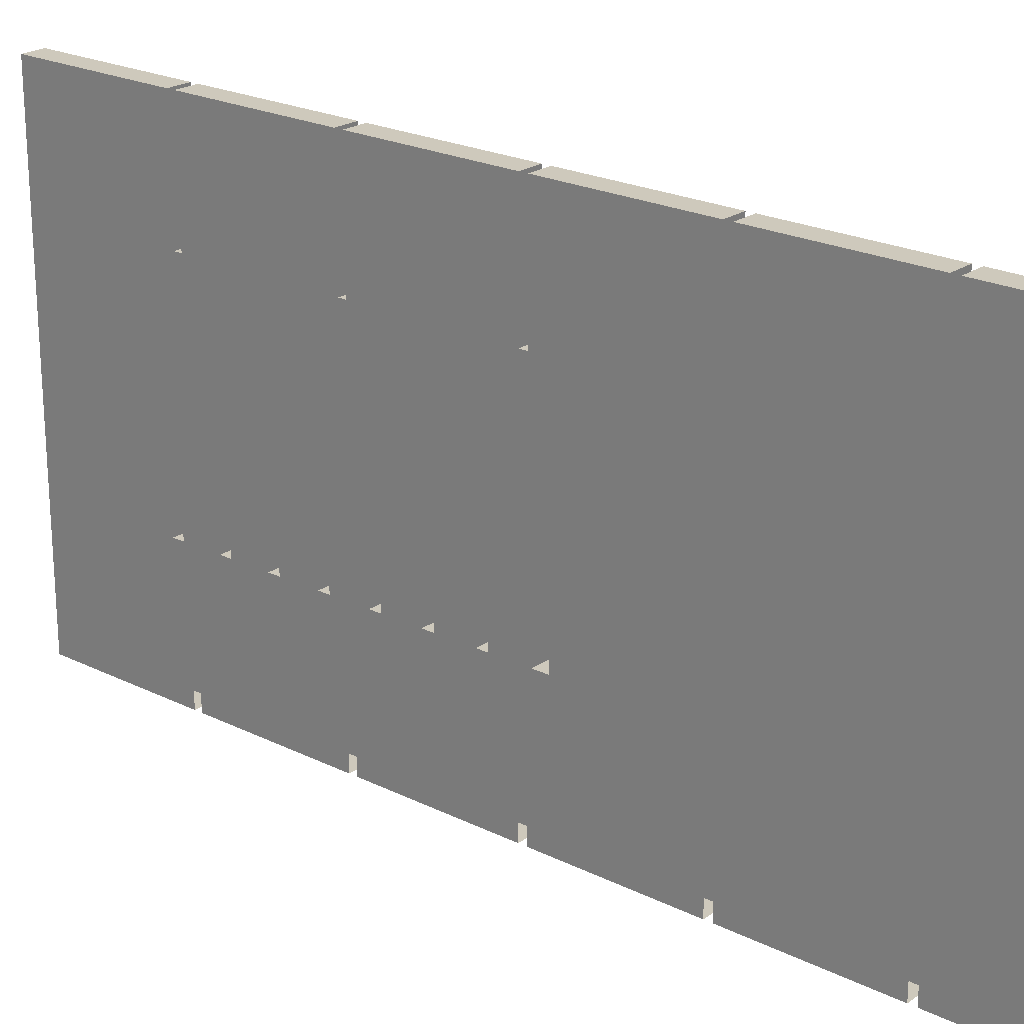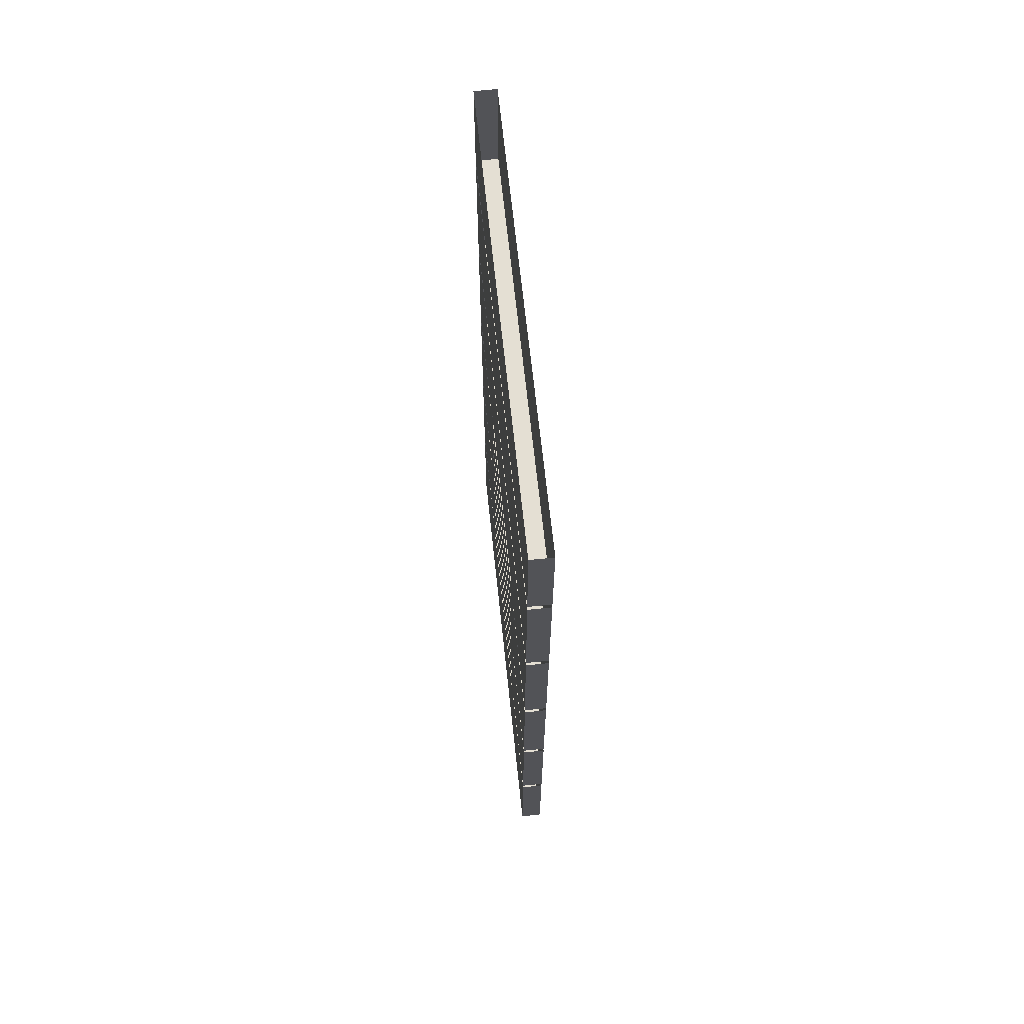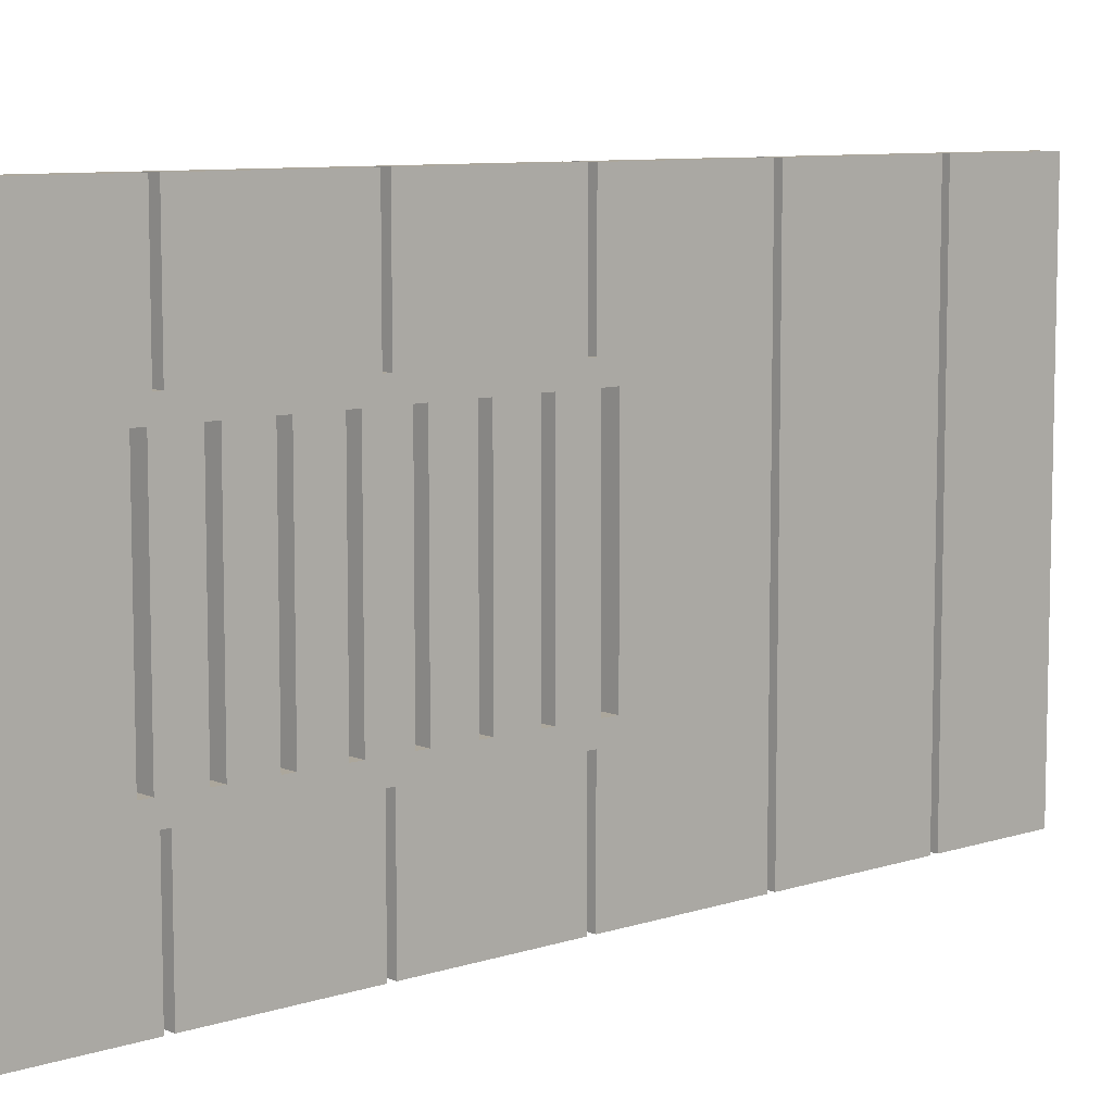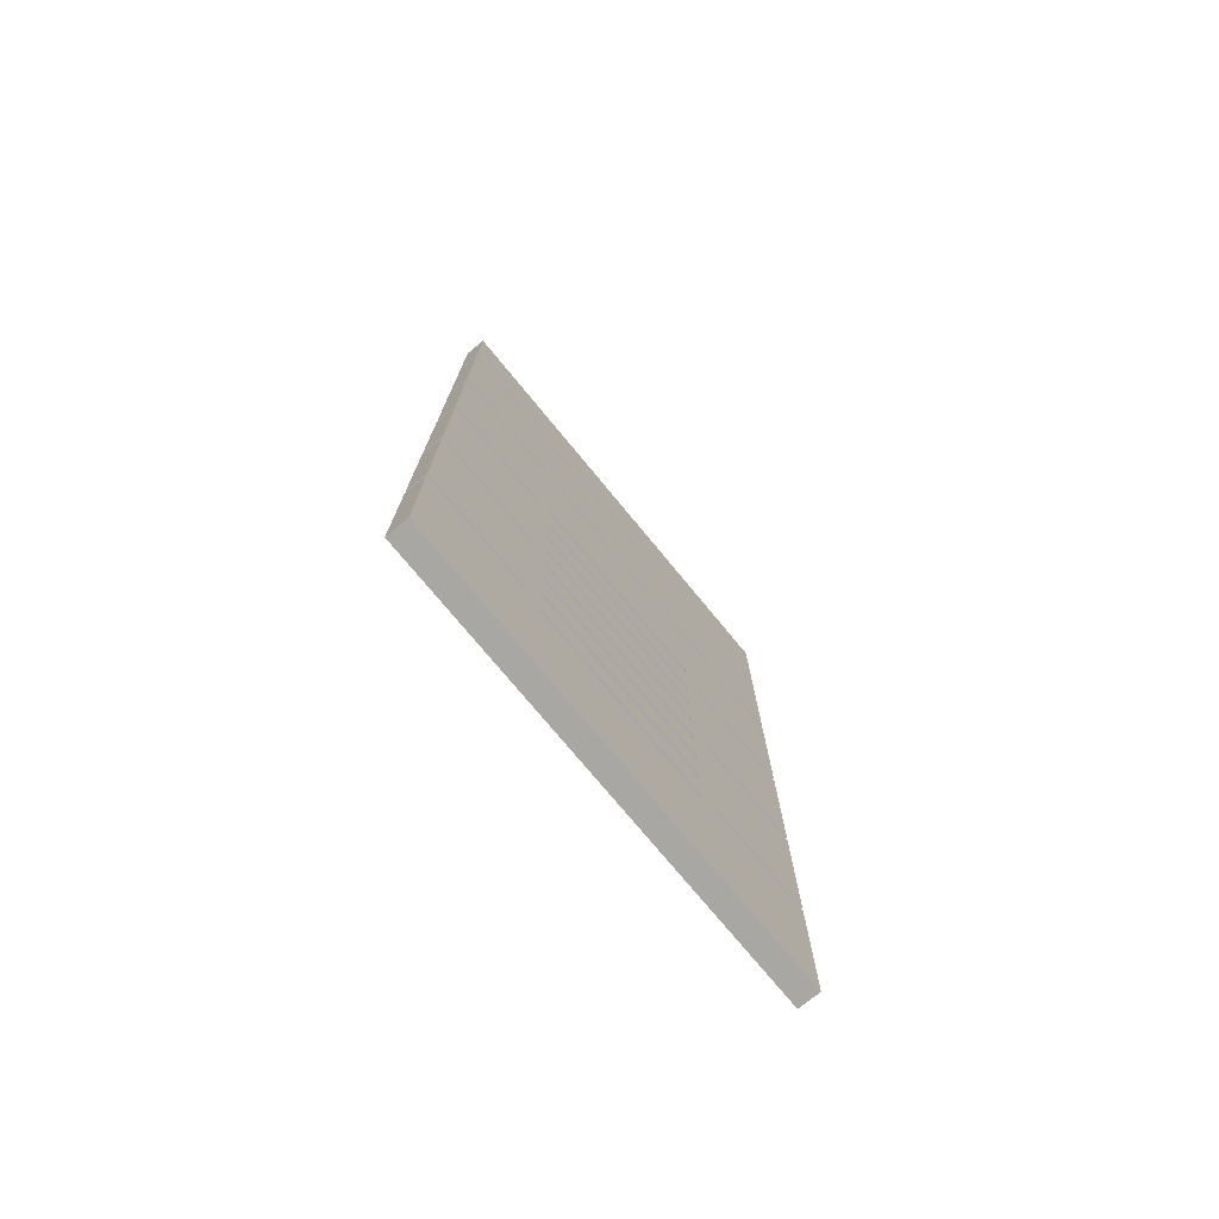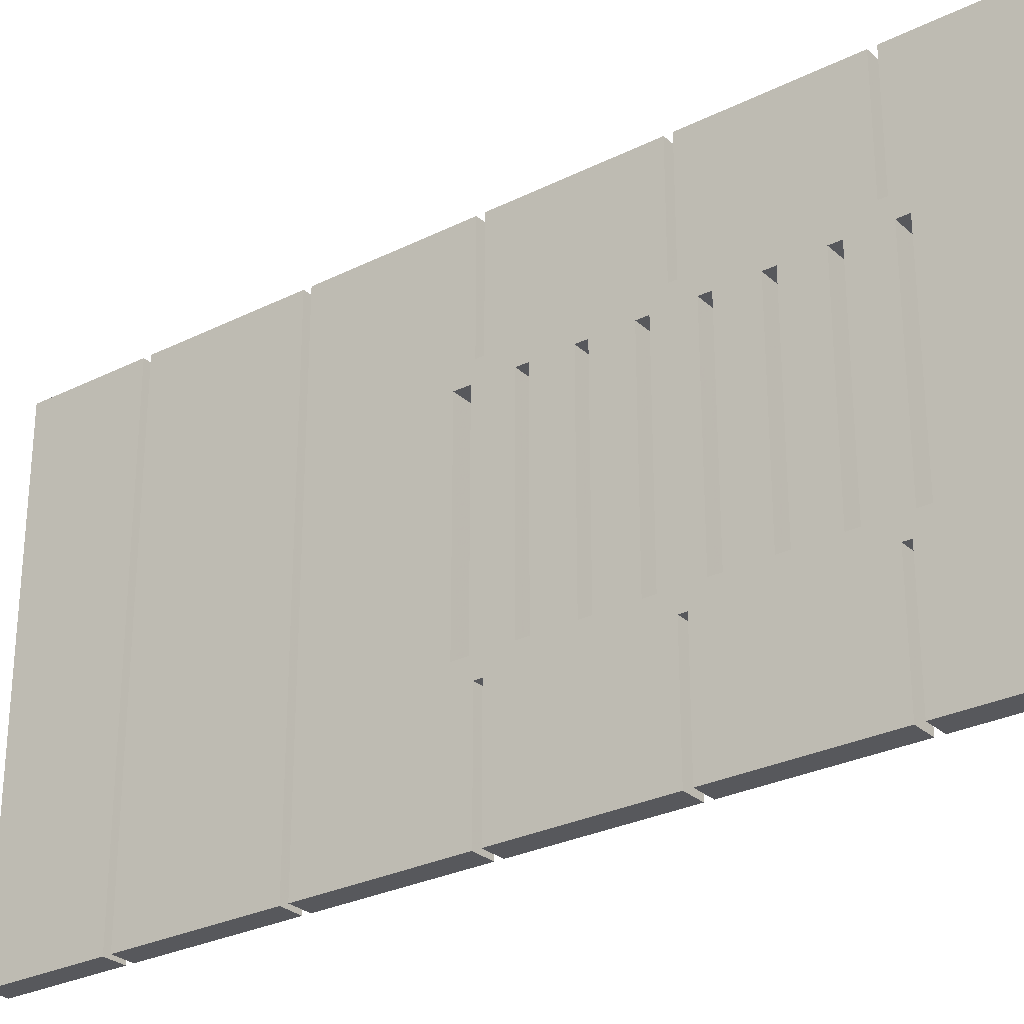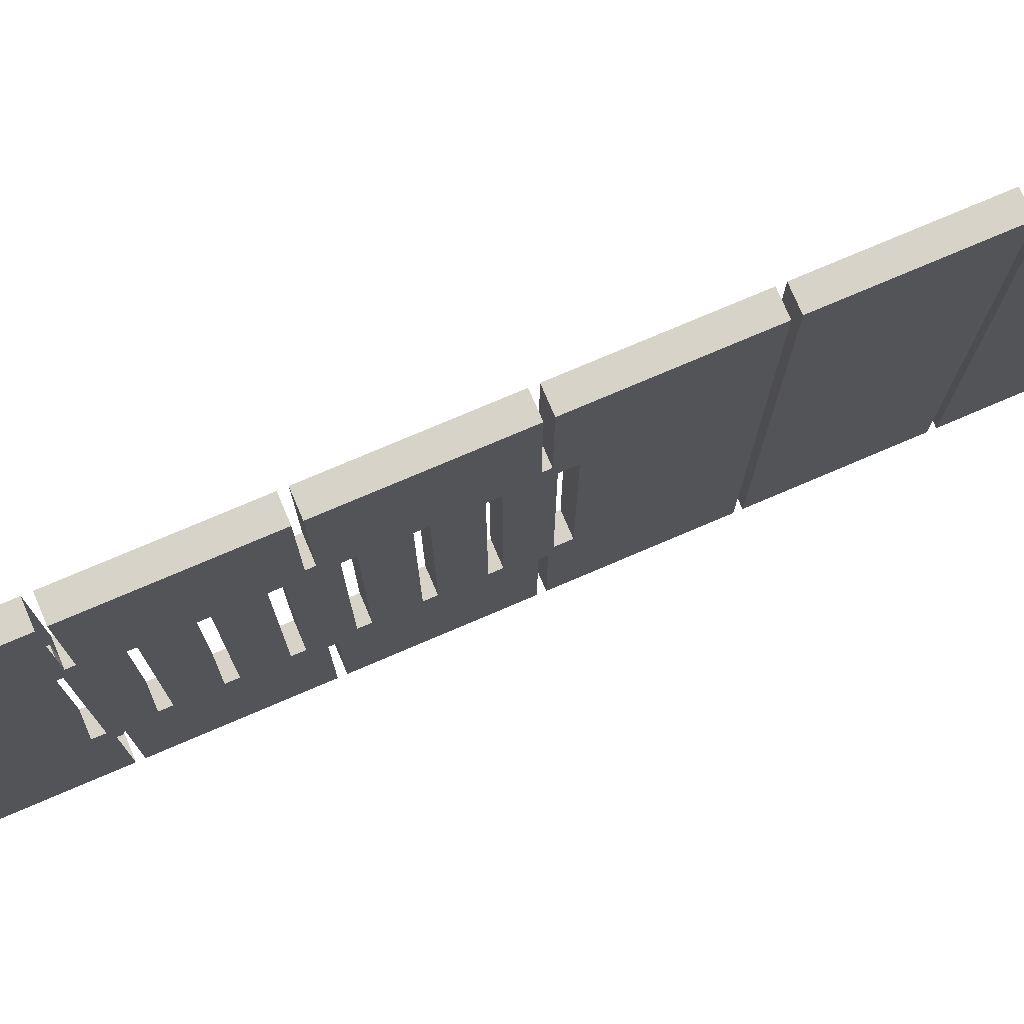
<metadata>
{"format":"obj","ext":"obj","renderer":"f3d","projection":"perspective","resolution":1024,"background":"white","views":[{"elev":22.5,"azim":130.4,"up":"+Z"},{"elev":66.8,"azim":174.0,"up":"+Y"},{"elev":8.4,"azim":48.2,"up":"+Z"},{"elev":-74.8,"azim":-140.5,"up":"+Y"},{"elev":-28.4,"azim":-53.0,"up":"+Z"},{"elev":76.2,"azim":66.9,"up":"+Z"}]}
</metadata>
<code>
v -0.4531 -0.8516 0.2109
v -0.4531 -0.8516 -0.2109
v -0.4531 -0.8203 -0.25
v -0.4531 -0.8203 0.25
v -0.4531 -0.8906 0.25
v -0.4531 -0.8828 0.2109
v -0.5 -0.8828 0.2109
v -0.5 -0.8516 0.2109
v -0.5 -0.8516 -0.2109
v -0.4531 -0.8828 -0.2109
v -0.4531 -0.8906 -0.25
v -0.4531 -0.8906 -0.4922
v -0.4531 -0.5781 -0.25
v -0.4531 -0.5781 0.25
v -0.4531 -0.5781 0.4922
v -0.4531 -0.8906 0.4922
v -0.5 -0.8906 0.4922
v -0.5 -0.8906 0.25
v -0.4531 -0.9062 0.25
v -0.4531 -0.9609 0.2109
v -0.4531 -0.9609 -0.2109
v -0.4531 -0.9062 -0.25
v -0.5 -0.9062 -0.25
v -0.5 -0.8906 -0.25
v -0.5 -0.8906 -0.4922
v -0.4531 -0.5781 -0.4922
v -0.4531 -1.57 0.2109
v -0.4531 -1.57 -0.2109
v -0.4531 -1.492 -0.2109
v -0.4531 -1.492 0.2109
v -0.4531 -1.547 0.25
v -0.4531 -1.562 0.25
v -0.4531 -1.594 0.2109
v -0.5 -1.594 0.2109
v -0.5 -1.57 0.2109
v -0.5 -1.57 -0.2109
v -0.4531 -1.594 -0.2109
v -0.4531 -1.633 -0.25
v -0.4531 -1.547 -0.25
v -0.4531 -1.469 -0.2109
v -0.5 -1.469 -0.2109
v -0.5 -1.492 -0.2109
v -0.5 -1.547 -0.25
v -0.5 -1.492 0.2109
v -0.5 -1.562 0.25
v -0.5 -1.547 0.25
v -0.5 -1.469 0.2109
v -0.4531 -1.469 0.2109
v -0.4531 -1.391 0.2109
v -0.4531 -1.234 0.25
v -0.4531 -1.234 0.4922
v -0.4531 -1.547 0.4922
v -0.5 -1.547 0.4922
v -0.4531 -1.391 -0.2109
v -0.4531 -1.367 0.2109
v -0.4531 -1.367 -0.2109
v -0.4531 -1.289 -0.2109
v -0.4531 -1.289 0.2109
v -0.5 -1.391 0.2109
v -0.5 -1.367 0.2109
v -0.5 -1.367 -0.2109
v -0.4531 -1.234 -0.25
v -0.4531 -1.266 -0.2109
v -0.5 -1.266 -0.2109
v -0.5 -1.289 -0.2109
v -0.5 -1.234 -0.25
v -0.5 -1.289 0.2109
v -0.5 -1.234 0.25
v -0.5 -1.266 0.2109
v -0.4531 -1.266 0.2109
v -0.4531 -1.219 0.25
v -0.5 -1.219 0.25
v -0.5 -1.188 0.2109
v -0.4531 -1.188 -0.2109
v -0.4531 -1.188 0.2109
v -0.4531 -1.164 0.2109
v -0.4531 -1.086 0.2109
v -0.4531 -0.9062 0.4922
v -0.4531 -1.219 0.4922
v -0.5 -1.219 0.4922
v -0.5 -0.9062 0.25
v -0.5 -1.062 0.2109
v -0.5 -1.086 0.2109
v -0.5 -1.164 0.2109
v -0.4531 -1.164 -0.2109
v -0.4531 -1.086 -0.2109
v -0.4531 -1.062 0.2109
v -0.4531 -1.062 -0.2109
v -0.4531 -0.9844 -0.2109
v -0.4531 -0.9844 0.2109
v -0.5 -1.062 -0.2109
v -0.4531 -1.219 -0.25
v -0.5 -0.9609 -0.2109
v -0.5 -0.9844 -0.2109
v -0.5 -0.9844 0.2109
v -0.5 -0.9609 0.2109
v -0.4531 -1.633 0.25
v -0.4531 -1.875 -0.25
v -0.4531 -1.562 -0.2891
v -0.4531 -1.562 -0.25
v -0.5 -1.164 -0.2109
v -0.5 -1.188 -0.2109
v -0.5 -1.219 -0.25
v -0.5 -0.8203 0.25
v -0.5 -0.8203 -0.25
v -0.5 -0.5781 0.25
v -0.5 -0.5781 -0.25
v -0.5 -0.5781 -0.4922
v -0.5 -0.8828 -0.2109
v -0.5 -1.391 -0.2109
v -0.5 -1.234 0.4922
v -0.5 -1.086 -0.2109
v -0.5 -1.633 0.25
v -0.5 -1.633 -0.25
v -0.5 -1.875 0.25
v -0.5 -1.875 0.4922
v -0.5 -1.562 0.4922
v -0.5 -0.9062 -0.4922
v -0.5 -1.219 -0.4922
v -0.4531 -1.219 -0.4922
v -0.4531 -0.9062 -0.4922
v -0.5 -1.594 -0.2109
v -0.5 -1.562 -0.25
v -0.4531 -1.547 -0.4922
v -0.4531 -1.234 -0.4922
v -0.5 -1.547 -0.4922
v -0.5 -1.234 -0.4922
v -0.5 -1.875 -0.25
v -0.5 -1.562 -0.4922
v -0.5 -1.875 -0.4922
v -0.4531 -1.875 -0.4922
v -0.4531 -1.562 -0.4922
v -0.4531 -1.875 0.25
v -0.4531 -1.875 0.4922
v -0.4531 -1.562 0.4922
v -0.4531 -1.562 0.2891
v -0.5 -0.9062 0.4922
v -0.5 -0.5781 0.4922
v -0.5 -0.5625 0.4922
v -0.5 -0.25 0.4922
v -0.5 -0.25 -0.4922
v -0.5 -0.5625 -0.4922
v -0.4531 -0.5625 -0.4922
v -0.4531 -0.5625 0.4922
v -0.4531 -0.25 0.4922
v -0.4531 -0.25 -0.4922
v -0.5 -0.2344 0.4922
v -0.5 0 0.4922
v -0.5 0 -0.4922
v -0.5 -0.2344 -0.4922
v -0.4531 -0.2344 -0.4922
v -0.4531 -0.2344 0.4922
v -0.4531 0 0.4922
v -0.4531 0 -0.4922
v -0.4531 -0.8516 0.2109
v -0.4531 -0.8516 0.2109
v -0.4531 -0.8516 0.2109
v -0.4531 -0.8516 0.2109
v -0.4531 -0.8516 0.2109
v -0.4531 -0.8516 0.2109
v -0.4531 -0.8516 0.2109
v -0.4531 -0.8516 0.2109
v -0.4531 -0.8516 0.2109
v -0.4531 -0.8516 0.2109
v -0.4531 -0.8516 0.2109
v -0.4531 -0.8516 0.2109
v -0.4531 -0.8516 0.2109
v -0.4531 -0.8516 0.2109
v -0.4531 -0.8516 0.2109
v -0.4531 -0.8516 0.2109
v -0.4531 -0.8516 0.2109
v -0.4531 -0.8516 0.2109
v -0.4531 -0.8516 0.2109
v -0.4531 -0.8516 0.2109
v -0.4531 -0.8516 0.2109
v -0.4531 -0.8516 0.2109
v -0.4531 -0.8516 0.2109
v -0.4531 -0.8516 0.2109
v -0.4531 -0.8516 0.2109
v -0.4531 -0.8516 0.2109
v -0.4531 -0.8516 0.2109
v -0.4531 -0.8516 0.2109
v -0.4531 -0.8516 0.2109
v -0.4531 -0.8516 0.2109
v -0.4531 -0.8516 0.2109
v -0.4531 -0.8516 0.2109
f 1 2 3
f 1 3 4
f 1 4 5
f 1 5 6
f 1 6 7
f 1 7 8
f 1 8 2
f 2 8 9
f 2 9 10
f 2 10 11
f 2 11 3
f 5 18 19
f 5 19 20
f 5 20 6
f 6 20 10
f 10 20 21
f 10 21 22
f 10 22 11
f 11 22 23
f 11 23 24
f 27 28 29
f 27 29 30
f 27 30 31
f 27 31 32
f 27 32 33
f 27 33 34
f 27 34 35
f 27 35 28
f 28 35 36
f 28 36 37
f 28 37 38
f 28 38 39
f 28 39 29
f 29 39 40
f 29 40 41
f 29 41 42
f 42 41 43
f 42 43 36
f 42 36 44
f 44 36 35
f 44 35 45
f 44 45 46
f 44 46 47
f 44 47 48
f 44 48 30
f 30 48 31
f 31 48 49
f 31 49 50
f 31 46 32
f 32 46 45
f 48 40 54
f 48 54 49
f 55 56 57
f 55 57 58
f 55 58 50
f 55 50 49
f 55 49 59
f 55 59 60
f 55 60 56
f 56 60 61
f 56 61 54
f 56 54 39
f 56 39 62
f 56 62 57
f 57 62 63
f 57 63 64
f 57 64 65
f 65 64 66
f 65 66 61
f 65 61 67
f 67 61 60
f 67 60 68
f 67 68 69
f 67 69 70
f 67 70 58
f 58 70 50
f 50 70 71
f 50 71 72
f 50 72 68
f 68 72 73
f 68 73 69
f 69 73 64
f 69 64 63
f 69 63 70
f 70 63 74
f 70 74 75
f 70 75 71
f 71 75 76
f 71 76 77
f 71 77 19
f 72 81 82
f 72 82 83
f 72 83 84
f 72 84 73
f 73 84 76
f 73 76 75
f 76 85 86
f 76 86 77
f 87 88 89
f 87 89 90
f 87 90 19
f 87 19 77
f 87 77 83
f 87 83 82
f 87 82 88
f 88 82 91
f 88 91 86
f 88 86 92
f 88 92 22
f 88 22 89
f 89 22 21
f 89 21 93
f 89 93 94
f 94 93 23
f 94 23 91
f 94 91 95
f 95 91 82
f 95 82 81
f 95 81 96
f 95 96 20
f 95 20 90
f 90 20 19
f 33 32 97
f 33 97 37
f 37 97 38
f 74 63 62
f 74 62 92
f 74 92 85
f 74 85 101
f 74 101 102
f 102 101 103
f 102 103 64
f 102 64 73
f 86 85 92
f 54 40 39
f 104 105 9
f 104 9 8
f 104 8 18
f 105 24 9
f 9 24 109
f 9 109 10
f 59 110 41
f 59 41 47
f 59 47 46
f 59 46 60
f 60 46 68
f 83 112 101
f 83 101 84
f 84 101 85
f 84 85 76
f 7 109 93
f 7 93 96
f 7 96 81
f 7 81 18
f 7 18 8
f 113 45 35
f 113 35 34
f 113 34 114
f 24 23 93
f 24 93 109
f 103 66 64
f 66 103 92
f 66 92 62
f 103 101 112
f 103 112 23
f 112 91 23
f 91 112 86
f 110 61 66
f 110 66 43
f 110 43 41
f 43 114 122
f 43 122 36
f 36 122 37
f 114 34 122
f 18 81 19
f 39 100 123
f 39 123 43
f 54 61 110
f 47 41 40
f 47 40 48
f 96 93 21
f 96 21 20
f 3 11 12
f 3 12 13
f 3 13 14
f 3 14 4
f 4 14 15
f 4 15 16
f 4 16 5
f 12 26 13
f 31 50 51
f 31 51 52
f 71 19 78
f 71 78 79
f 72 80 81
f 38 97 98
f 38 98 99
f 38 99 100
f 104 18 17
f 104 17 106
f 104 106 107
f 104 107 105
f 105 107 108
f 105 108 25
f 105 25 24
f 68 46 53
f 68 53 111
f 113 114 115
f 113 115 116
f 113 116 117
f 113 117 45
f 103 23 118
f 103 118 119
f 92 120 22
f 22 120 121
f 39 124 62
f 62 124 125
f 127 126 43
f 127 43 66
f 128 114 129
f 128 129 130
f 128 115 114
f 131 132 99
f 131 99 98
f 98 97 133
f 135 134 133
f 135 133 136
f 136 133 97
f 136 97 32
f 80 137 81
f 17 138 106
f 139 140 141
f 139 141 142
f 145 144 143
f 145 143 146
f 147 148 149
f 147 149 150
f 153 152 151
f 153 151 154
f 123 129 114
f 5 16 17
f 5 17 18
f 11 24 12
f 12 24 25
f 12 25 26
f 31 52 53
f 31 53 46
f 71 79 80
f 71 80 72
f 111 53 52
f 111 52 51
f 103 119 120
f 103 120 92
f 121 120 119
f 121 119 118
f 39 43 124
f 125 124 126
f 125 126 127
f 128 130 131
f 128 131 98
f 128 98 115
f 130 129 132
f 130 132 131
f 98 133 115
f 115 133 116
f 116 133 134
f 116 134 117
f 117 134 135
f 43 126 124
f 137 80 79
f 137 79 78
f 25 108 26
f 138 17 16
f 138 16 15
f 139 142 143
f 139 143 144
f 139 144 140
f 140 144 145
f 146 143 142
f 146 142 141
f 147 150 151
f 147 151 152
f 147 152 148
f 148 152 153
f 154 151 150
f 154 150 149

</code>
